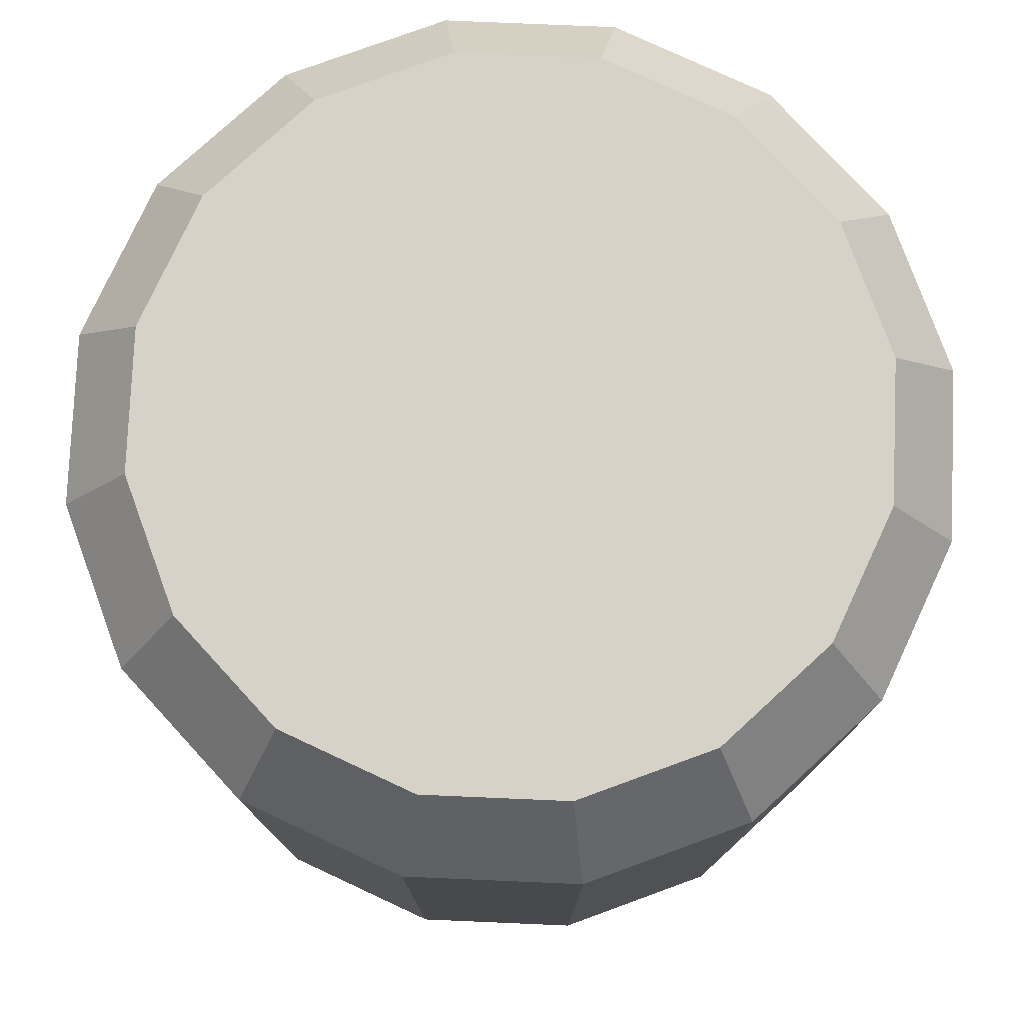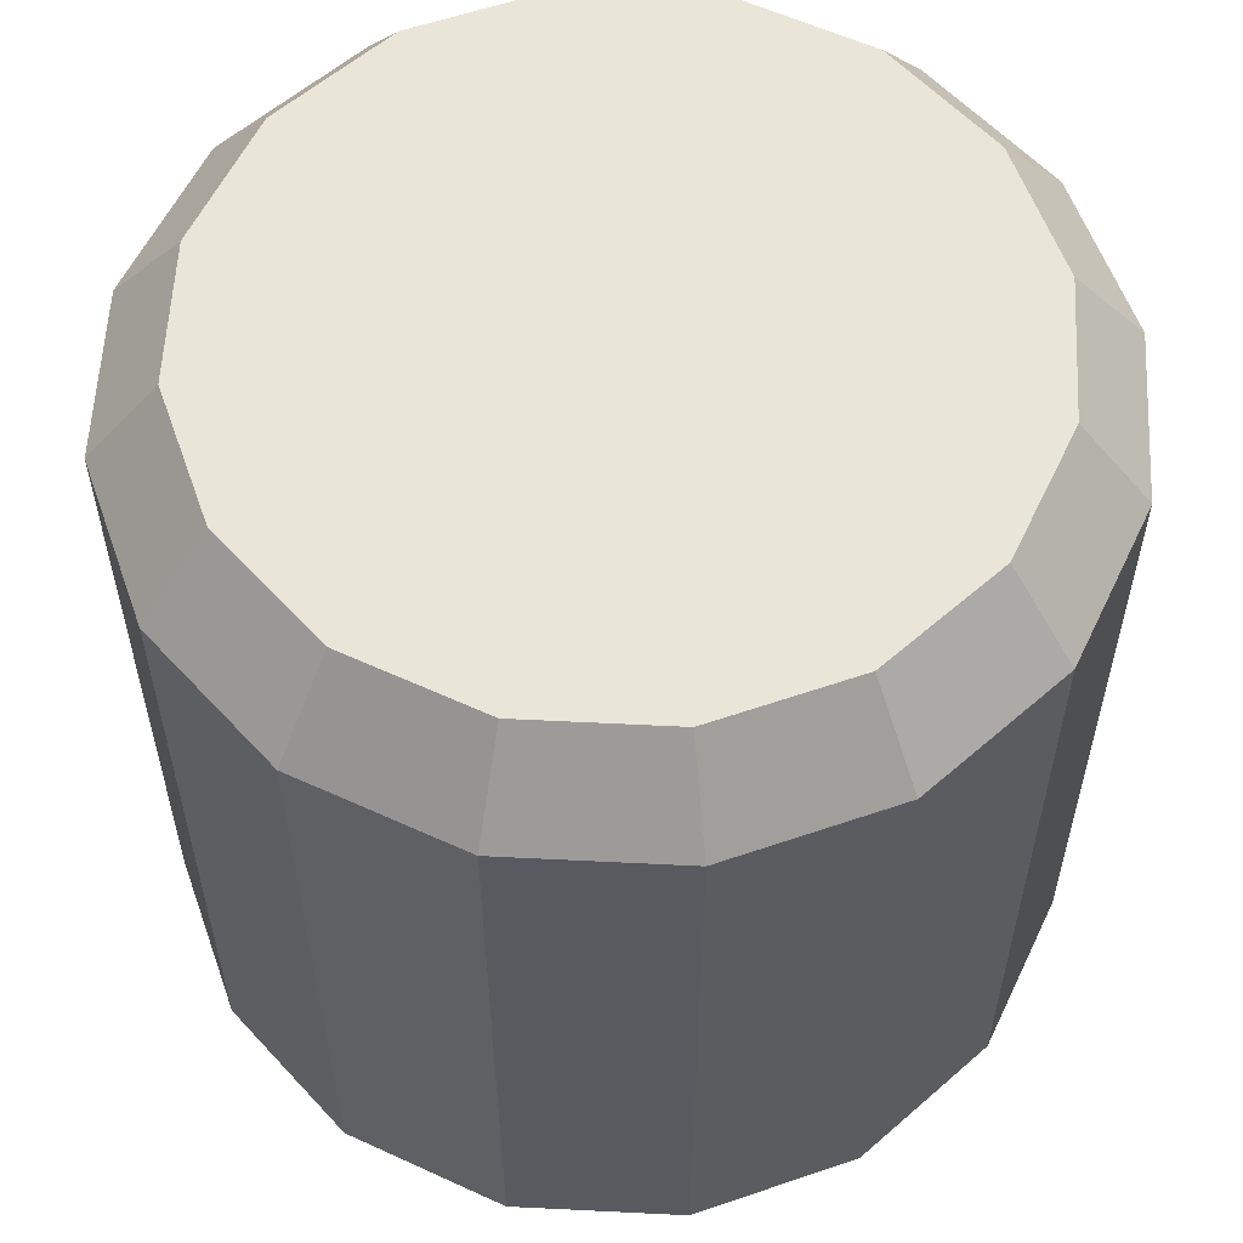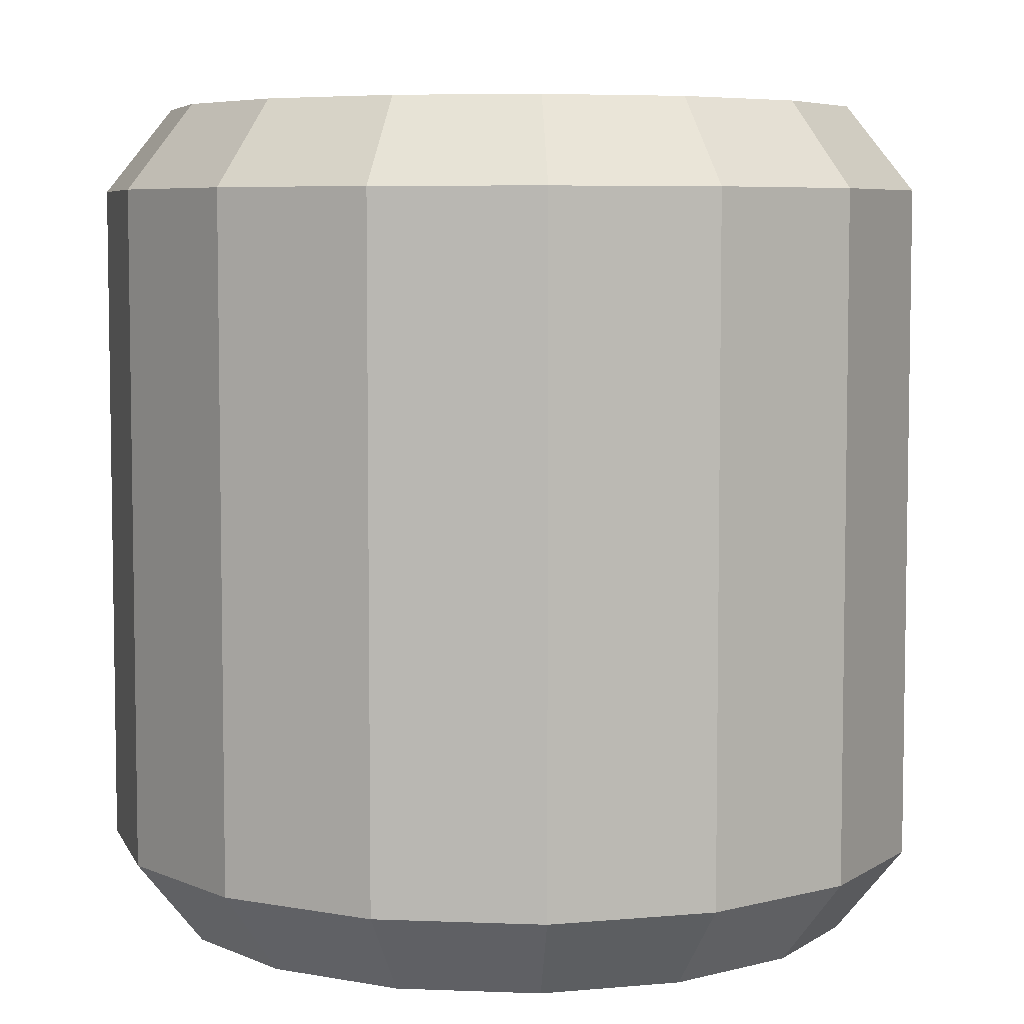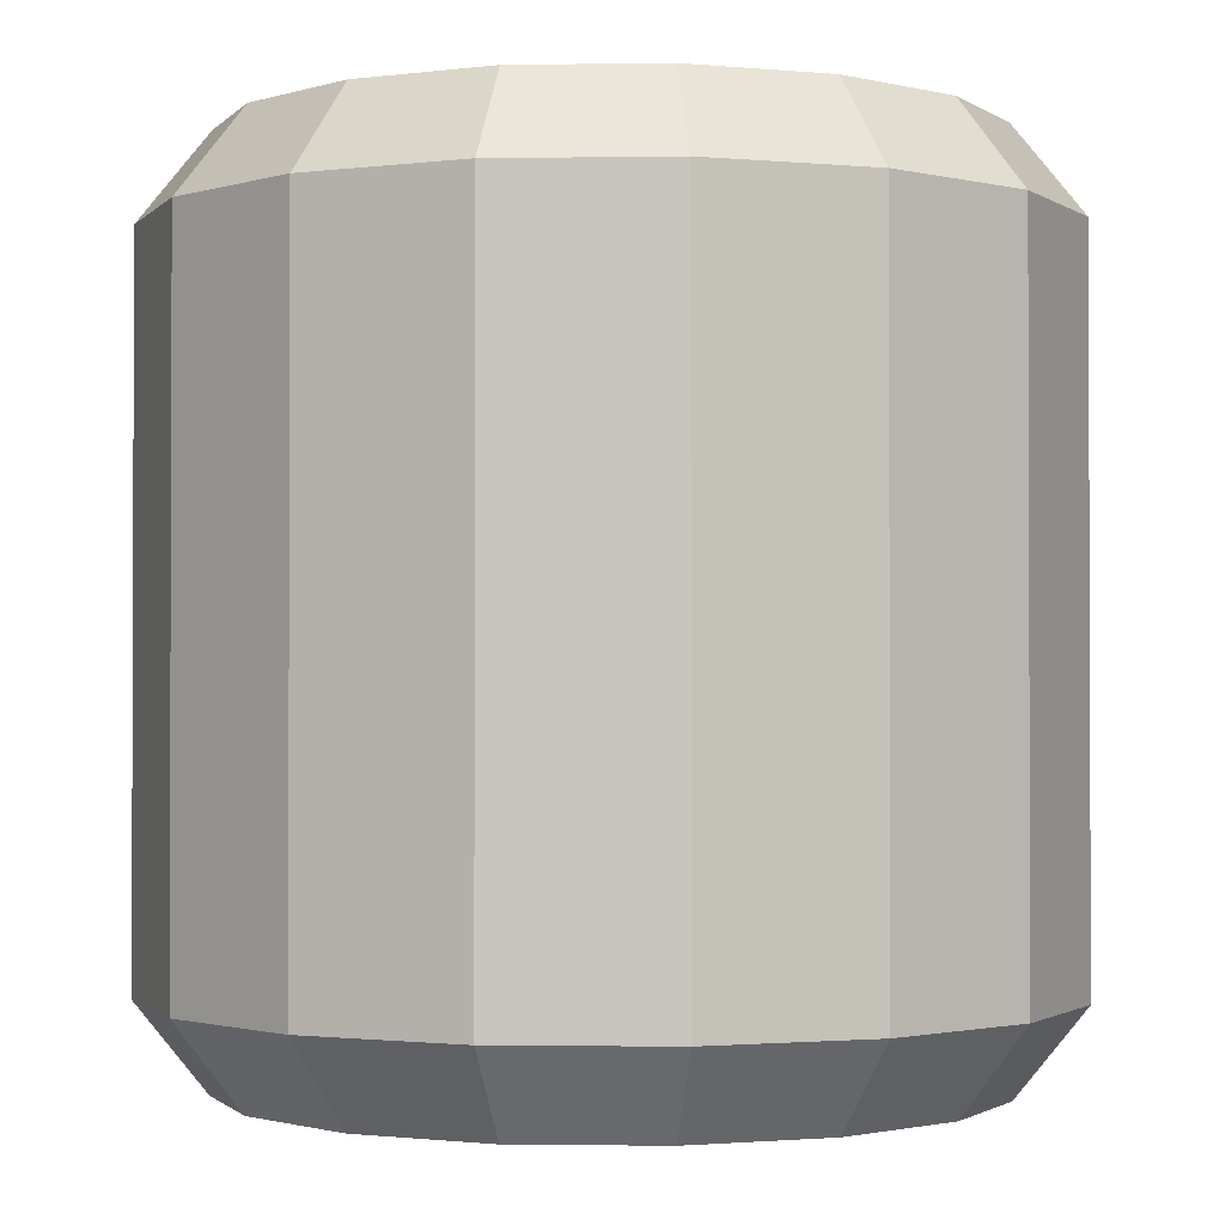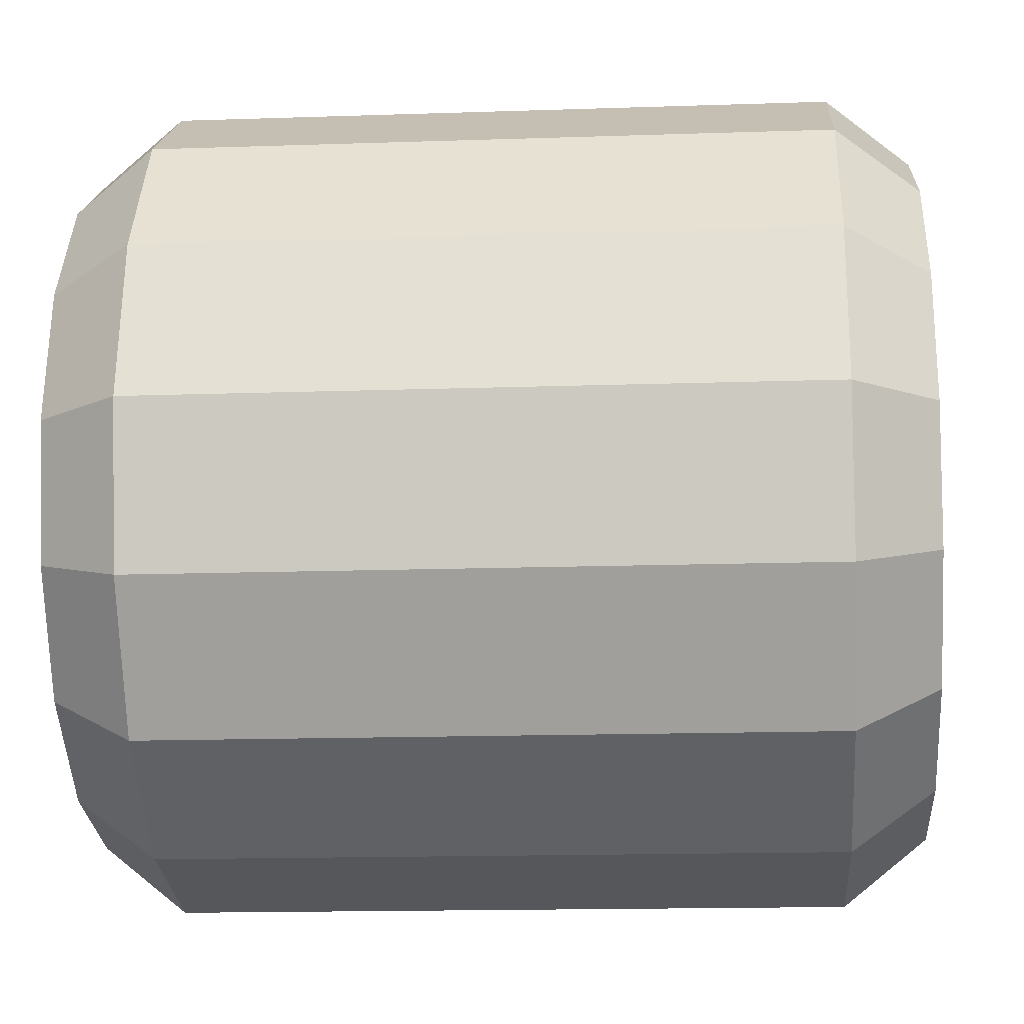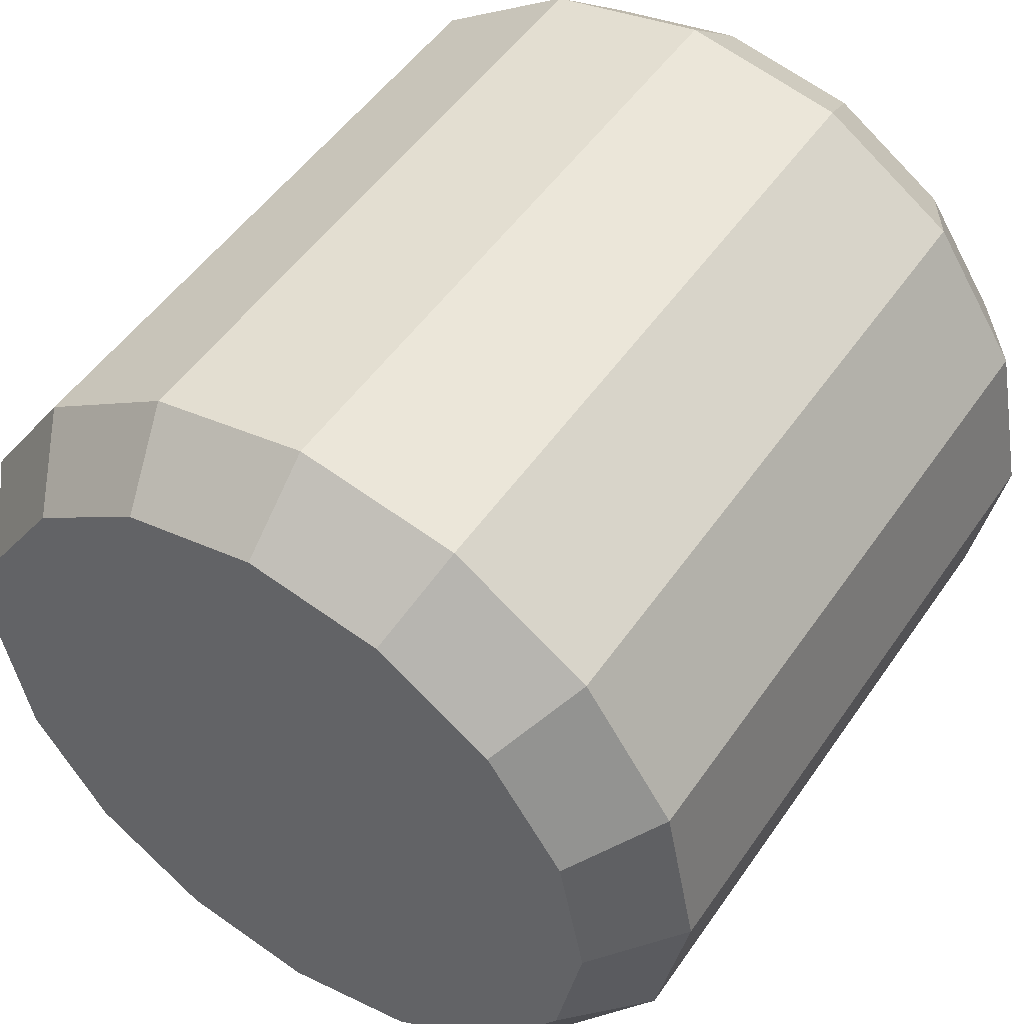
<metadata>
{"format":"obj","ext":"obj","renderer":"f3d","projection":"perspective","resolution":1024,"background":"white","views":[{"elev":78.0,"azim":-53.8,"up":"+Y"},{"elev":58.1,"azim":104.2,"up":"+Y"},{"elev":6.0,"azim":-94.4,"up":"+Y"},{"elev":-1.3,"azim":-8.1,"up":"+Y"},{"elev":-15.6,"azim":-85.9,"up":"+Z"},{"elev":50.2,"azim":33.2,"up":"+Z"}]}
</metadata>
<code>
o Cylinder_Cylinder.001
v 0 -0.8 -1
v 0 0.8 -1
v 0.3827 -0.8 -0.9239
v 0.3827 0.8 -0.9239
v 0.7071 -0.8 -0.7071
v 0.7071 0.8 -0.7071
v 0.9239 -0.8 -0.3827
v 0.9239 0.8 -0.3827
v 1 -0.8 0
v 1 0.8 0
v 0.9239 -0.8 0.3827
v 0.9239 0.8 0.3827
v 0.7071 -0.8 0.7071
v 0.7071 0.8 0.7071
v 0.3827 -0.8 0.9239
v 0.3827 0.8 0.9239
v 0 -0.8 1
v 0 0.8 1
v -0.3827 -0.8 0.9239
v -0.3827 0.8 0.9239
v -0.7071 -0.8 0.7071
v -0.7071 0.8 0.7071
v -0.9239 -0.8 0.3827
v -0.9239 0.8 0.3827
v -1 -0.8 -0
v -1 0.8 -0
v -0.9239 -0.8 -0.3827
v -0.9239 0.8 -0.3827
v -0.7071 -0.8 -0.7071
v -0.7071 0.8 -0.7071
v -0.3827 -0.8 -0.9239
v -0.3827 0.8 -0.9239
v 0 -1 -0.84
v 0 1 -0.84
v 0.3215 -1 -0.7761
v 0.3215 1 -0.7761
v 0.594 -1 -0.594
v 0.594 1 -0.594
v 0.7761 -1 -0.3215
v 0.7761 1 -0.3215
v 0.84 -1 0
v 0.84 1 0
v 0.7761 -1 0.3215
v 0.7761 1 0.3215
v 0.594 -1 0.594
v 0.594 1 0.594
v 0.3215 -1 0.7761
v 0.3215 1 0.7761
v 0 -1 0.84
v 0 1 0.84
v -0.3215 -1 0.7761
v -0.3215 1 0.7761
v -0.594 -1 0.594
v -0.594 1 0.594
v -0.7761 -1 0.3215
v -0.7761 1 0.3215
v -0.84 -1 -0
v -0.84 1 -0
v -0.7761 -1 -0.3215
v -0.7761 1 -0.3215
v -0.594 -1 -0.594
v -0.594 1 -0.594
v -0.3215 -1 -0.7761
v -0.3215 1 -0.7761
f 1 2 4
f 3 4 6
f 5 6 8
f 7 8 10
f 9 10 12
f 11 12 14
f 13 14 16
f 15 16 18
f 17 18 19
f 19 20 21
f 21 22 23
f 23 24 25
f 25 26 27
f 27 28 29
f 29 31 61
f 31 32 1
f 29 30 31
f 14 12 44
f 36 34 38
f 33 35 63
f 5 7 39
f 28 26 60
f 19 21 51
f 18 16 48
f 9 11 43
f 32 30 64
f 8 6 38
f 23 25 55
f 22 20 54
f 13 15 47
f 12 10 42
f 27 29 59
f 3 5 37
f 26 24 58
f 17 19 49
f 16 14 46
f 31 1 63
f 7 9 41
f 30 28 62
f 6 4 36
f 1 3 35
f 21 23 53
f 20 18 52
f 11 13 45
f 2 32 34
f 10 8 40
f 25 27 57
f 4 2 34
f 24 22 56
f 15 17 49
f 3 1 4
f 5 3 6
f 7 5 8
f 9 7 10
f 11 9 12
f 13 11 14
f 15 13 16
f 17 15 18
f 18 20 19
f 20 22 21
f 22 24 23
f 24 26 25
f 26 28 27
f 28 30 29
f 31 63 61
f 32 2 1
f 30 32 31
f 46 14 44
f 34 64 38
f 64 62 38
f 62 60 38
f 60 58 38
f 58 56 38
f 56 54 38
f 54 52 38
f 52 50 38
f 50 48 38
f 48 46 38
f 46 44 38
f 44 42 40
f 38 44 40
f 35 37 63
f 37 39 63
f 39 41 63
f 41 43 63
f 43 45 63
f 45 47 63
f 47 49 63
f 49 51 63
f 51 53 63
f 53 55 63
f 55 57 63
f 57 59 63
f 59 61 63
f 37 5 39
f 26 58 60
f 21 53 51
f 50 18 48
f 41 9 43
f 30 62 64
f 40 8 38
f 25 57 55
f 20 52 54
f 45 13 47
f 44 12 42
f 29 61 59
f 35 3 37
f 24 56 58
f 19 51 49
f 48 16 46
f 1 33 63
f 39 7 41
f 28 60 62
f 38 6 36
f 33 1 35
f 23 55 53
f 18 50 52
f 43 11 45
f 32 64 34
f 42 10 40
f 27 59 57
f 36 4 34
f 22 54 56
f 47 15 49

</code>
